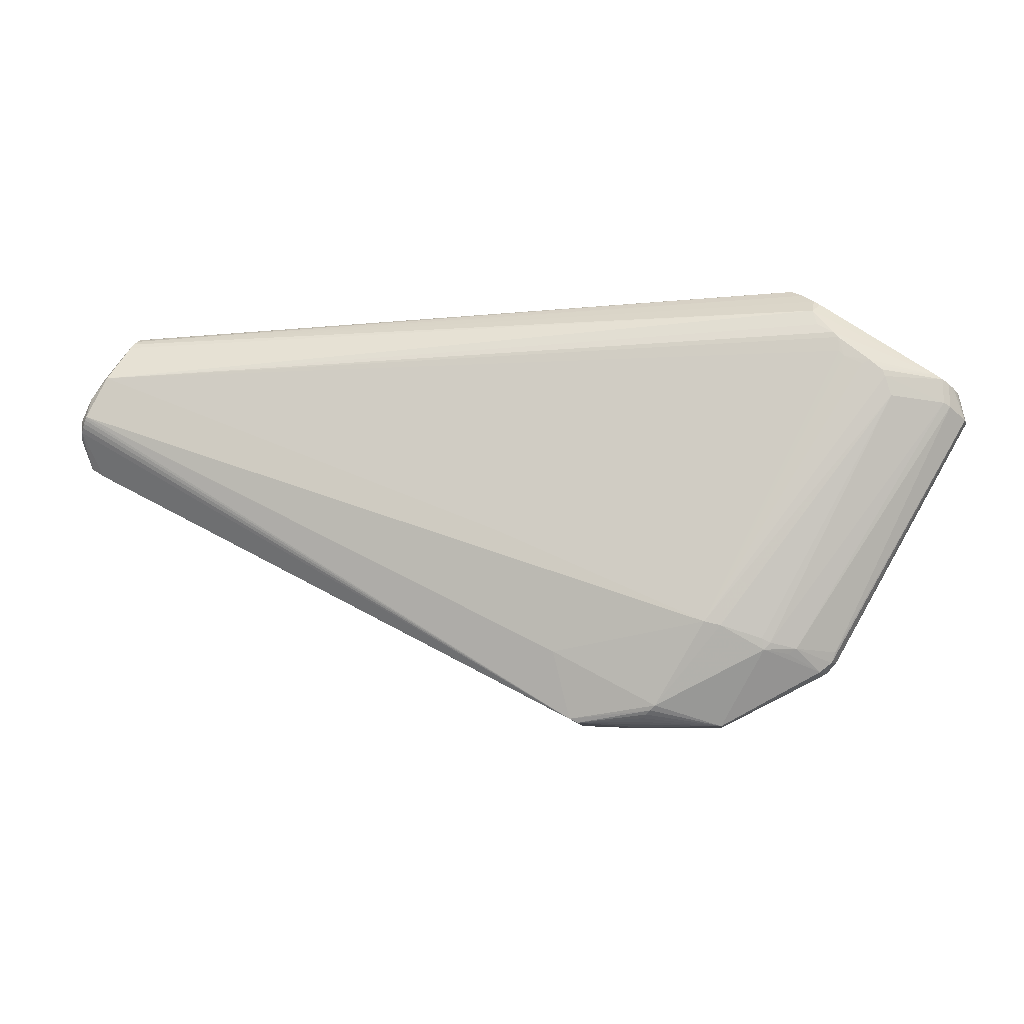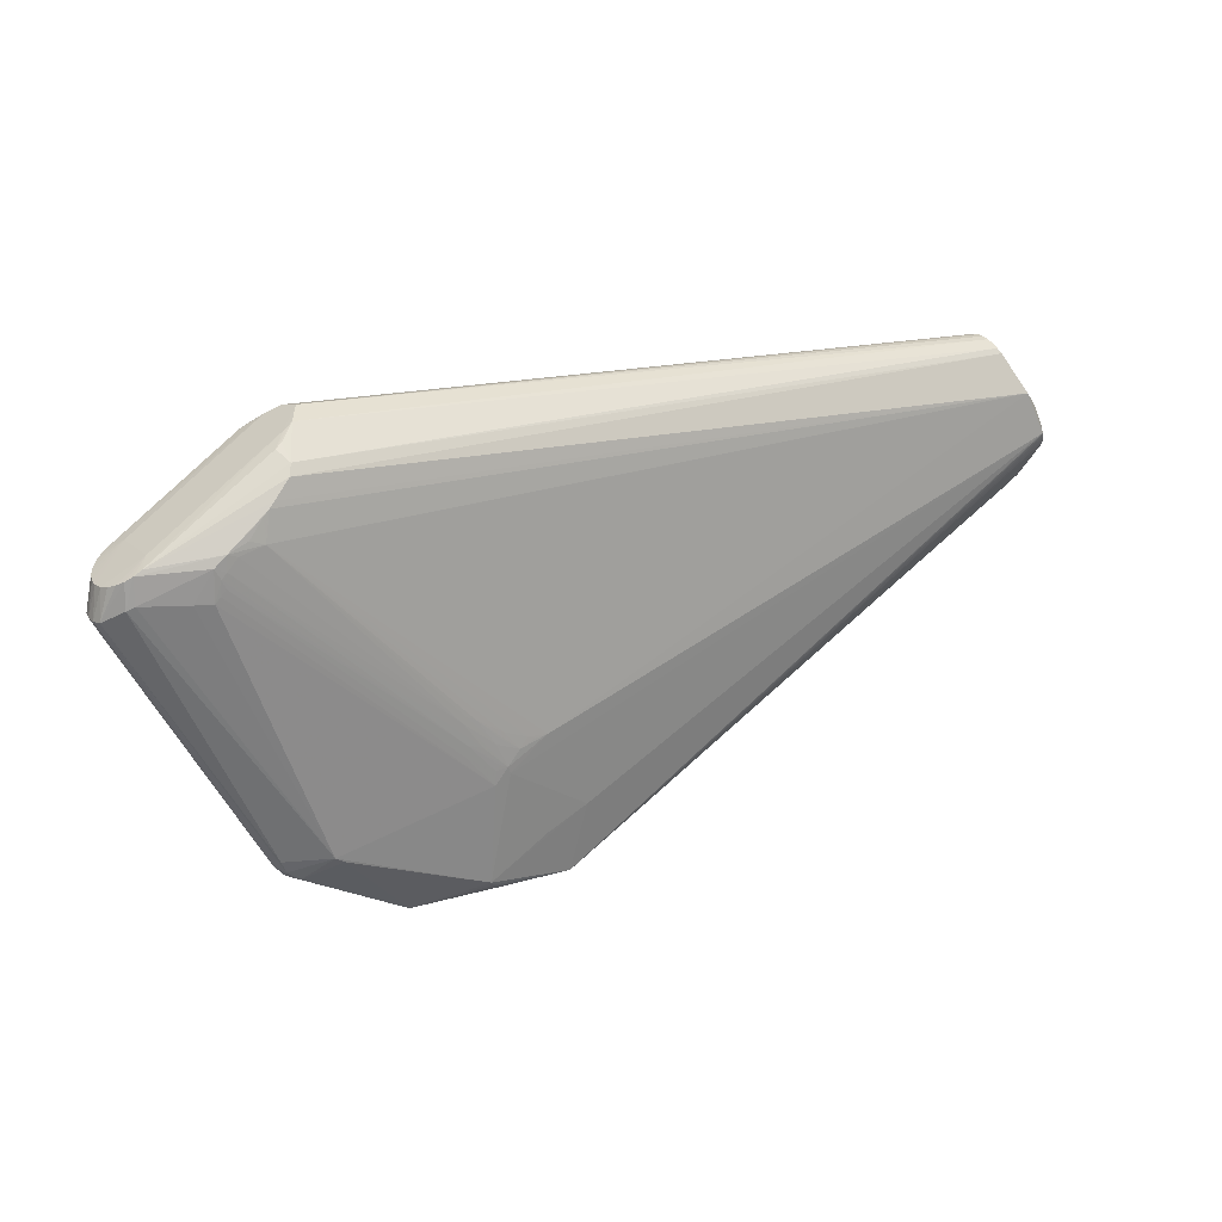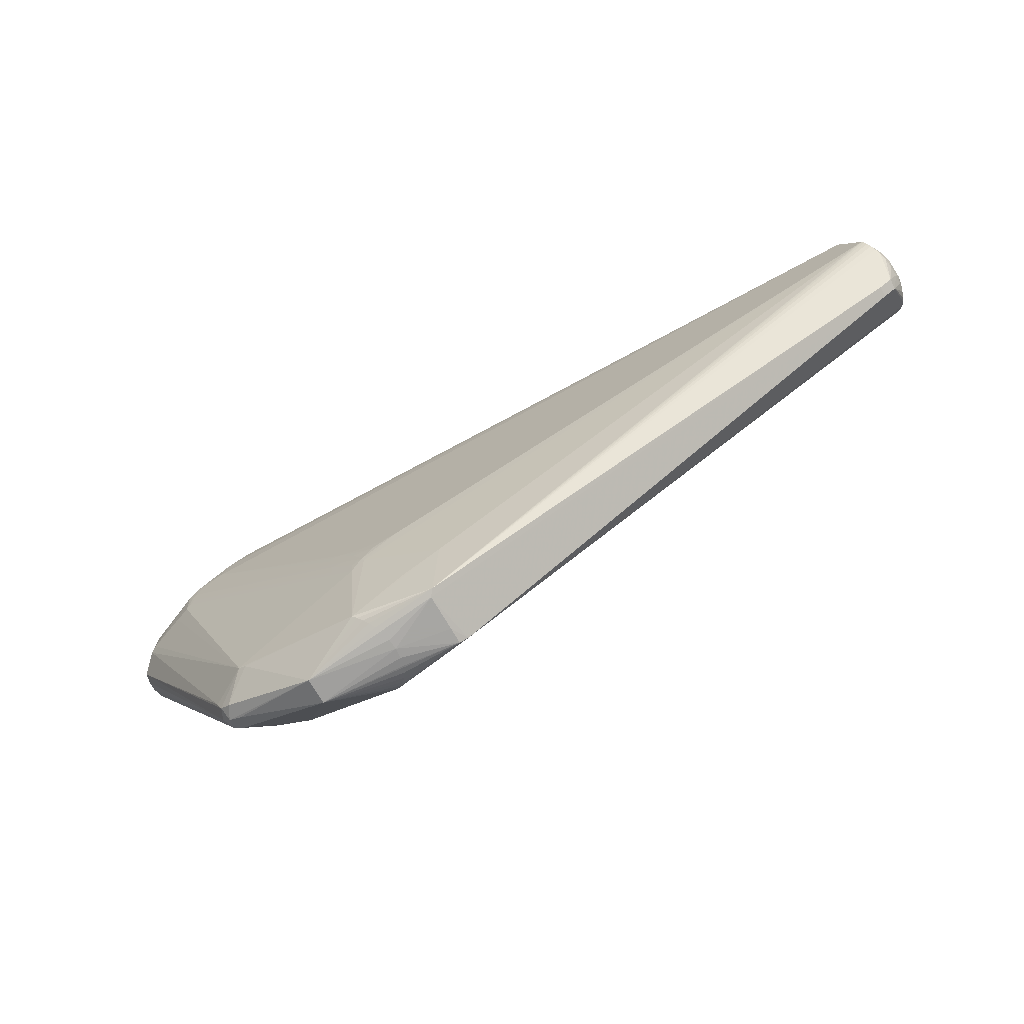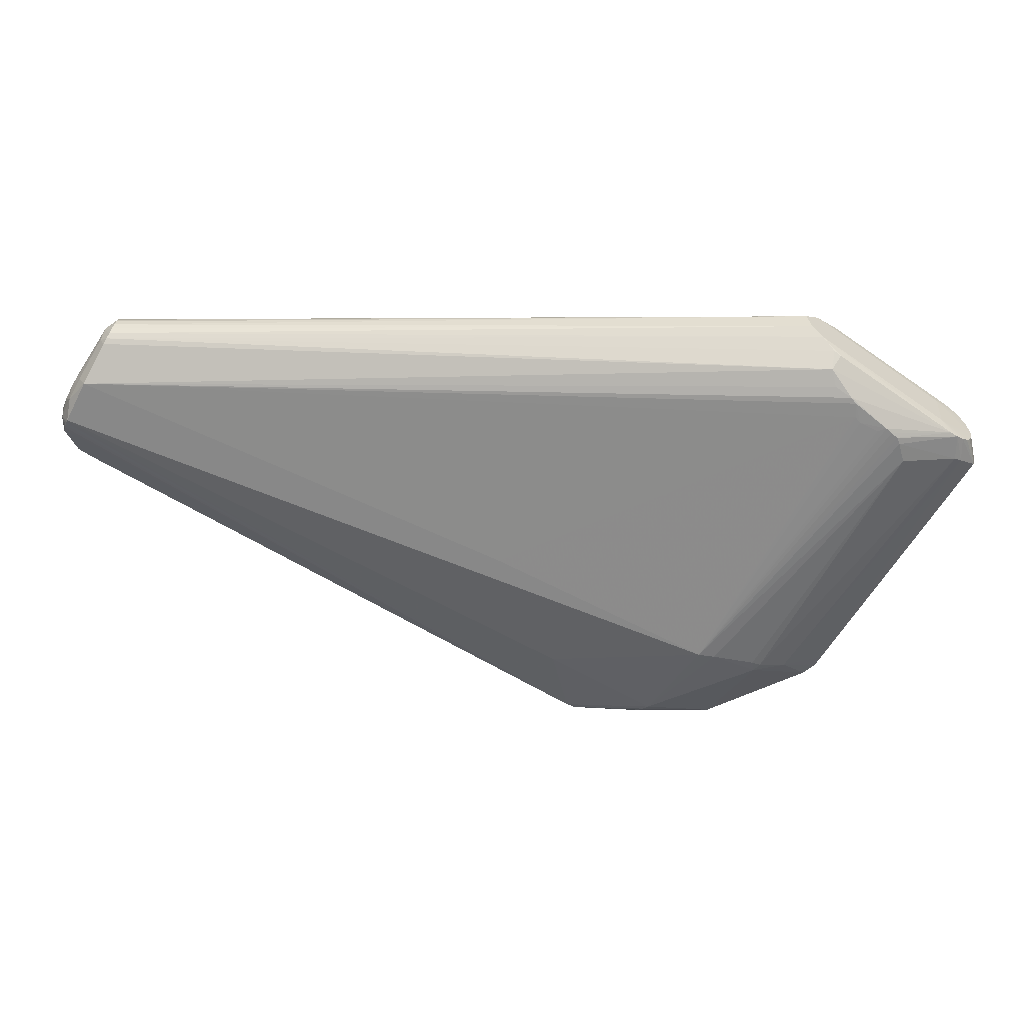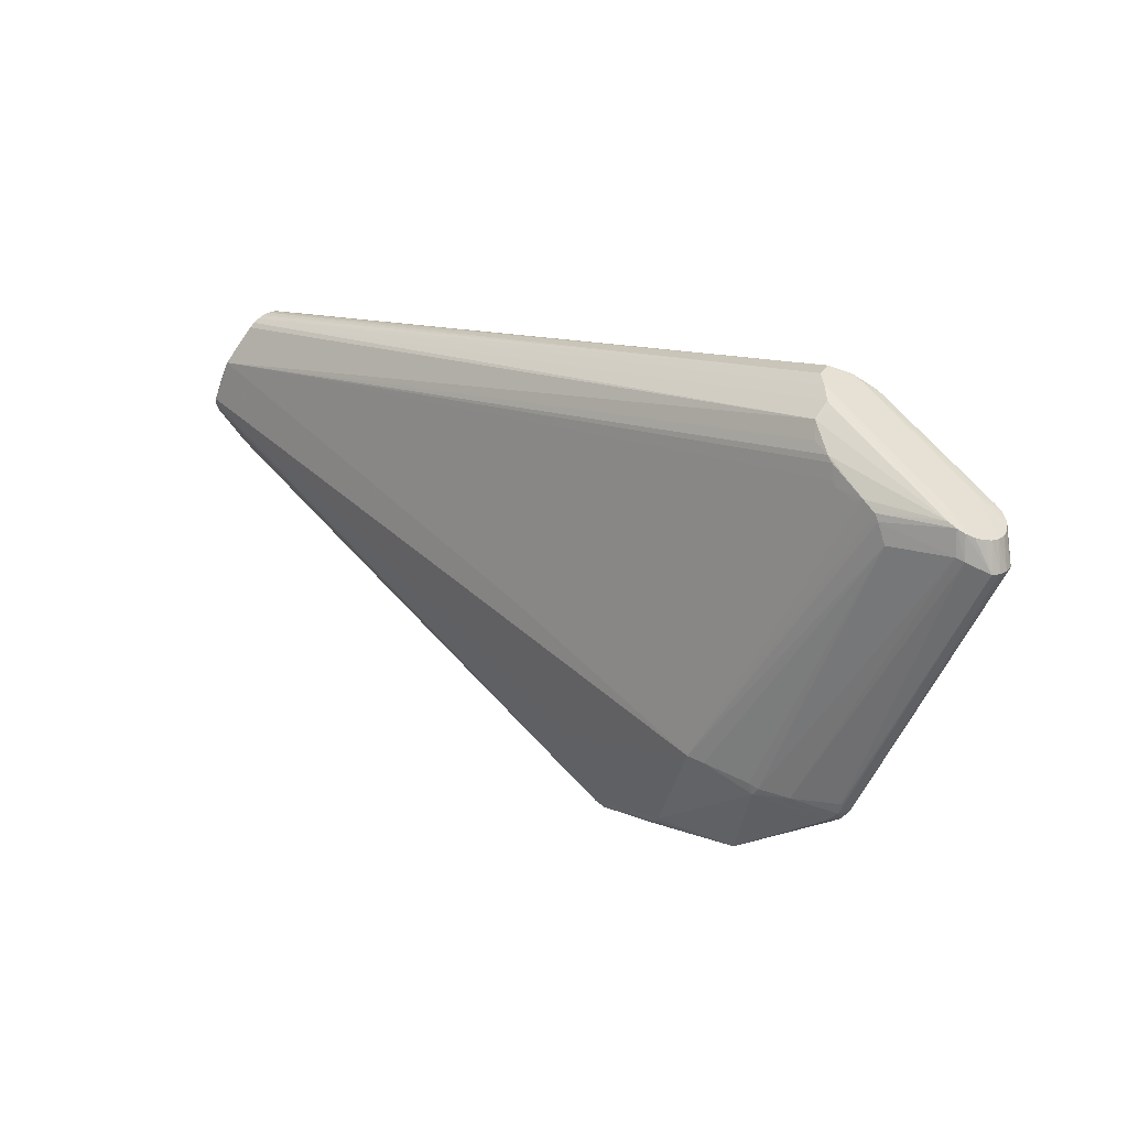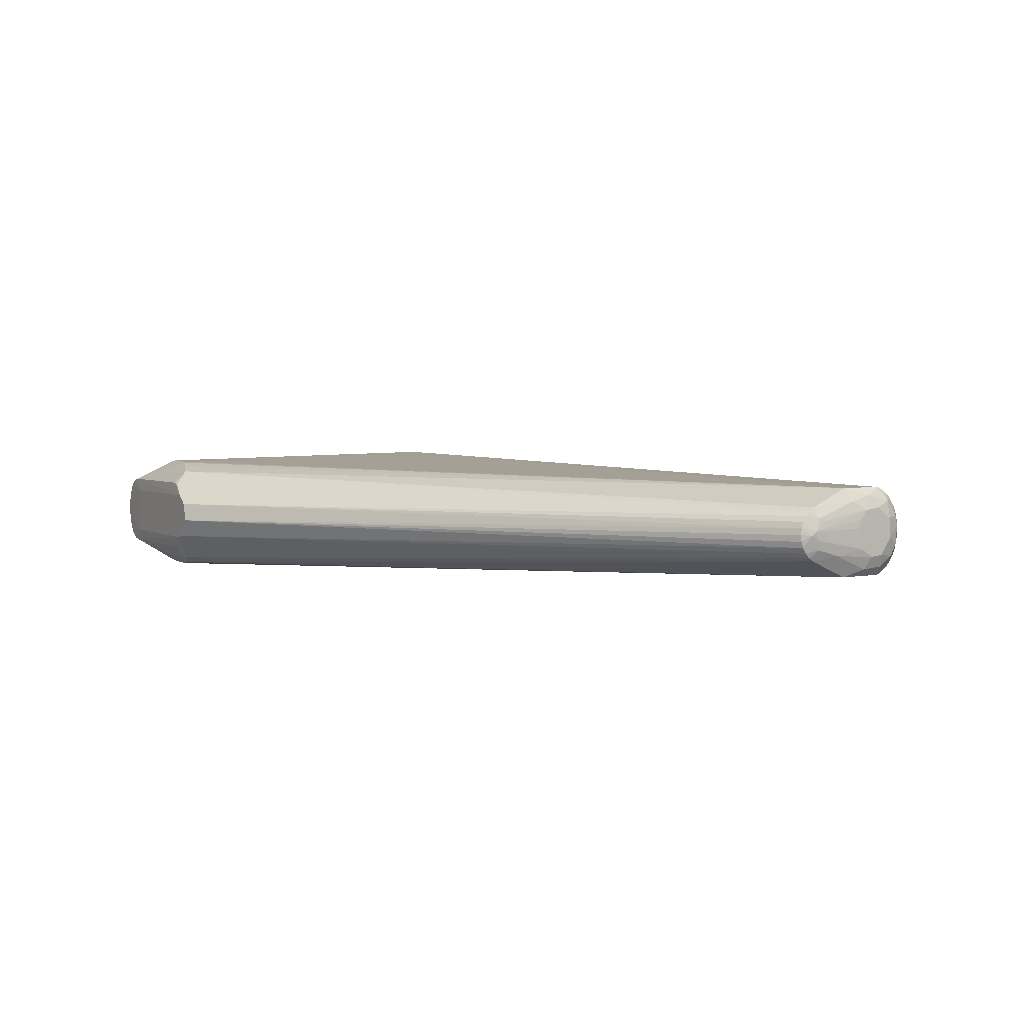
<metadata>
{"format":"obj","ext":"obj","renderer":"f3d","projection":"perspective","resolution":1024,"background":"white","views":[{"elev":-10.1,"azim":7.9,"up":"+Y"},{"elev":19.5,"azim":148.6,"up":"+Y"},{"elev":-71.1,"azim":-149.6,"up":"+Y"},{"elev":26.4,"azim":5.2,"up":"+Y"},{"elev":15.8,"azim":41.5,"up":"+Y"},{"elev":3.9,"azim":-153.6,"up":"+Z"}]}
</metadata>
<code>
v -0.06943 -0.2489 -0.03304
v -0.06928 -0.2492 0.006212
v -0.07815 -0.2449 0.02521
v -0.07487 -0.2458 -0.03985
v -0.06899 -0.2491 0.02379
v -0.6183 0.04015 -0.004819
v -0.6183 0.04002 0.006743
v -0.6326 0.04901 -0.004677
v -0.6318 0.04848 0.006915
v -0.6415 0.07442 0.001458
v -0.01086 -0.2536 -0.00475
v -0.6411 0.0755 -0.009916
v -0.009845 -0.2528 -0.01596
v -0.009755 -0.2531 0.006463
v -0.641 0.07523 0.01285
v -0.6398 0.07815 -0.01945
v -0.007139 -0.2513 0.01602
v -0.6396 0.07766 0.02242
v -0.6379 0.08191 -0.02712
v -0.003716 -0.2479 -0.03319
v -0.003488 -0.2486 0.02376
v -0.6377 0.08124 0.03018
v -0.6442 0.08574 0.007523
v -0.6434 0.08776 -0.0121
v -0.6357 0.08635 -0.03313
v 0.0008543 -0.2454 0.02983
v -0.6354 0.08554 0.03628
v -0.6429 0.08807 0.01738
v 0.0005938 -0.2446 -0.03924
v -0.64 0.09455 -0.02453
v -0.6333 0.09099 -0.03765
v 0.004889 -0.2409 -0.04376
v 0.005206 -0.2419 0.03443
v -0.633 0.09007 0.04088
v -0.631 0.09538 -0.04086
v -0.6307 0.09439 0.04418
v -0.6291 0.09908 -0.04294
v 0.009985 -0.2364 -0.04781
v 0.01 -0.2377 0.0383
v -0.09356 -0.1737 0.04453
v -0.6288 0.09803 0.04632
v -0.6278 0.1016 -0.04405
v -0.04476 -0.195 -0.05183
v -0.08697 -0.1759 -0.05153
v -0.6274 0.1006 0.04748
v -0.6273 0.1026 -0.04438
v 0.01506 -0.2317 -0.05054
v 0.01544 -0.2328 0.04133
v -0.627 0.1015 0.04783
v -0.6329 0.1084 -0.03481
v -0.6371 0.09894 0.03362
v -0.6216 0.1301 -0.03637
v 0.1942 0.195 -0.05254
v 0.193 0.1932 0.05137
v 0.1986 0.1851 -0.05905
v -0.6244 0.1233 0.04053
v 0.2141 0.166 0.06052
v 0.2144 0.1678 -0.06225
v 0.2251 0.1568 -0.06362
v 0.2195 0.1622 -0.06325
v 0.1973 0.1761 0.05711
v 0.2192 0.1599 0.06131
v -0.613 0.1453 0.03473
v -0.6043 0.1468 -0.04395
v -0.6039 0.1457 0.04826
v 0.2587 0.1301 -0.06431
v 0.2526 0.1332 0.06155
v 0.2583 0.1279 0.06117
v -0.6031 0.1654 -0.0205
v -0.5932 0.1825 0.01528
v -0.5901 0.1854 0.01926
v -0.5906 0.188 -0.003709
v -0.5837 0.186 -0.02495
v -0.5835 0.1853 0.03002
v -0.5899 0.1864 -0.0133
v -0.5886 0.1918 0.005948
v -0.5855 0.1945 0.001816
v -0.5811 0.191 -0.02126
v -0.5809 0.1905 0.02642
v -0.5789 0.1952 -0.01644
v -0.5787 0.1948 0.02169
v -0.5772 0.1984 -0.01067
v -0.5771 0.1981 0.01599
v -0.5761 0.2004 -0.004166
v -0.576 0.2002 0.009514
v -0.5757 0.201 0.002681
v -0.6414 0.1024 -0.00489
v -0.6355 0.1138 -0.02217
v -0.6408 0.1029 0.01613
v 0.08425 -0.2533 0.008881
v -0.6326 0.1181 0.02747
v -0.6303 0.1228 0.02366
v 0.08413 -0.253 -0.01968
v -0.6286 0.1269 -0.02338
v -0.631 0.1223 -0.01957
v -0.6216 0.1403 -0.01446
v -0.6226 0.1384 -0.01073
v -0.6249 0.1333 0.02566
v -0.6203 0.1422 0.0153
v -0.6189 0.1451 0.006891
v -0.1529 -0.04237 0.06043
v 0.1851 -0.2038 -0.004446
v 0.07009 -0.1464 0.06644
v 0.1322 -0.1752 0.04573
v 0.08709 -0.1503 0.06261
v 0.1389 -0.1678 0.04595
v 0.1984 -0.1969 -0.005144
v 0.1902 -0.1967 -0.02007
v 0.1572 -0.1782 -0.04312
v 0.1575 -0.1791 0.03369
v 0.1302 -0.1635 0.04938
v 0.2022 -0.1878 -0.01803
v 0.191 -0.1966 0.009972
v 0.166 -0.1727 -0.04309
v 0.1664 -0.1736 0.03372
v 0.2035 -0.1867 0.008002
v 0.2088 -0.1854 -0.005001
v 0.2077 -0.1756 -0.01987
v 0.2079 -0.1755 0.01009
v 0.3535 0.07474 -0.01844
v 0.3557 0.07349 -0.008
v 0.3558 0.07336 0.002913
v 0.3536 0.07436 0.01339
v 0.3298 0.0906 -0.03927
v 0.3368 0.08693 -0.03546
v 0.3426 0.08384 -0.02948
v 0.3428 0.0832 0.02473
v 0.337 0.08615 0.03082
v 0.3301 0.08973 0.03478
v 0.3487 0.1033 -0.01225
v 0.3488 0.103 0.007918
v 0.346 0.1052 -0.02143
v 0.3461 0.1047 0.01715
v 0.3497 0.1025 -0.002184
v 0.3417 0.1082 -0.02918
v 0.3419 0.1076 0.02502
v 0.3362 0.112 -0.03516
v 0.3365 0.1112 0.03112
v 0.3298 0.1164 -0.03897
v 0.3301 0.1155 0.03508
v 0.3225 0.1214 -0.04025
v 0.3228 0.1205 0.03655
v 0.3135 0.129 -0.02765
v 0.3137 0.1284 0.02248
v 0.2013 0.2041 -0.0388
v 0.2016 0.2032 0.038
v 0.1946 0.2086 -0.03675
v 0.1949 0.2077 0.03612
v 0.1882 0.2151 -0.02613
v 0.1883 0.2148 -0.001066
v 0.1792 0.2212 -0.02419
v 0.1829 0.2183 0.02406
v 0.1666 0.2297 -0.00453
v 0.1717 0.226 0.01443
v 0.01635 -0.1297 -0.06391
v 0.001057 -0.1204 -0.06495
v -0.02446 -0.09133 -0.06592
v 0.003962 -0.1132 -0.0659
v -0.03746 -0.09007 -0.0656
v 0.01606 -0.1149 -0.06507
v 0.01207 -0.1099 -0.06564
v -0.00815 -0.09821 -0.06632
v -0.01641 -0.08813 -0.06604
v -7.302e-05 -0.09502 -0.06631
v 0.01603 -0.08847 -0.0663
v 0.02845 -0.08987 -0.06585
v 0.007951 -0.07862 -0.06628
v 0.0449 -0.09641 -0.06433
v 0.01203 -0.0835 -0.06635
v 0.04499 -0.08312 -0.06533
v 0.03529 -0.06119 -0.06638
v 0.04914 -0.06136 -0.06612
v 0.04498 -0.0563 -0.0663
v 0.2867 0.08875 -0.05501
v 0.2702 0.08856 -0.06087
v 0.2653 0.09441 -0.06194
v 0.2603 0.1003 -0.06288
v 0.2734 0.09461 0.05708
v 0.2642 0.1089 -0.06318
v 0.2251 0.1333 -0.06579
v 0.2592 0.1148 -0.06386
v 0.2542 0.1207 -0.06429
v 0.2492 0.1266 -0.06471
v 0.2248 0.1387 0.06198
v 0.27 0.1194 -0.06293
v 0.2436 0.13 0.0618
v 0.2198 0.1446 0.06183
v 0.2645 0.1227 0.06048
v 0.2676 0.1153 0.0599
v 0.2392 0.1383 -0.06479
f 101 49 103
f 67 142 57
f 103 49 40
f 103 178 189
f 11 90 14
f 21 90 26
f 103 40 48
f 39 90 48
f 48 90 104
f 3 39 48
f 48 40 3
f 49 101 65
f 122 121 134
f 124 139 125
f 125 114 124
f 104 90 113
f 44 4 46
f 47 4 44
f 155 114 47
f 3 7 1
f 187 65 101
f 187 101 103
f 36 34 3
f 27 7 3
f 3 34 27
f 27 9 7
f 23 24 12
f 12 24 16
f 15 9 18
f 68 67 103
f 142 67 68
f 129 189 178
f 116 123 119
f 119 123 128
f 17 14 90
f 33 90 39
f 33 26 90
f 103 48 105
f 105 48 104
f 104 111 105
f 105 178 103
f 105 111 178
f 106 111 104
f 178 111 106
f 106 129 178
f 30 25 19
f 16 24 19
f 19 24 30
f 34 36 51
f 51 27 34
f 30 24 87
f 87 24 23
f 57 142 54
f 74 65 54
f 63 65 74
f 154 83 81
f 131 123 122
f 122 134 131
f 130 121 120
f 130 134 121
f 130 143 134
f 104 113 110
f 167 163 180
f 162 163 167
f 157 163 162
f 114 155 175
f 156 44 46
f 156 155 47
f 120 121 117
f 117 121 122
f 122 123 117
f 117 123 116
f 114 125 118
f 118 125 120
f 93 90 11
f 93 1 4
f 11 14 5
f 14 17 5
f 21 26 5
f 5 90 21
f 5 17 90
f 26 33 5
f 5 39 3
f 5 33 39
f 38 4 47
f 38 32 4
f 47 93 38
f 38 93 32
f 62 67 57
f 57 65 62
f 65 187 62
f 184 187 103
f 67 62 184
f 184 62 187
f 41 36 3
f 41 51 36
f 18 9 22
f 9 27 22
f 27 51 22
f 23 12 10
f 10 15 23
f 9 15 10
f 103 189 188
f 188 68 103
f 142 68 188
f 128 123 127
f 127 138 128
f 123 138 127
f 140 129 128
f 128 138 140
f 189 129 140
f 142 188 140
f 140 188 189
f 31 25 30
f 30 50 31
f 31 50 35
f 4 25 31
f 31 35 4
f 6 25 4
f 6 1 7
f 4 1 6
f 35 50 37
f 4 35 37
f 89 87 23
f 146 54 142
f 61 65 57
f 57 54 61
f 61 54 65
f 56 51 49
f 49 65 56
f 65 63 56
f 85 83 154
f 154 81 152
f 152 146 142
f 74 54 79
f 79 152 81
f 76 81 83
f 83 85 76
f 72 96 76
f 123 131 133
f 144 131 134
f 134 143 144
f 144 133 131
f 144 140 138
f 142 140 144
f 144 152 142
f 137 135 120
f 137 125 139
f 139 143 137
f 143 135 137
f 120 135 132
f 132 130 120
f 132 135 143
f 143 130 132
f 129 106 115
f 115 110 113
f 115 106 104
f 104 110 115
f 128 129 115
f 115 113 116
f 115 119 128
f 116 119 115
f 171 167 180
f 162 167 171
f 185 139 124
f 47 44 43
f 43 156 47
f 44 156 43
f 159 157 162
f 159 156 46
f 163 157 159
f 180 163 159
f 4 32 29
f 32 93 29
f 11 1 13
f 13 93 11
f 1 93 13
f 3 1 2
f 2 5 3
f 2 1 11
f 11 5 2
f 103 67 186
f 186 184 103
f 67 184 186
f 45 41 3
f 3 40 45
f 45 40 49
f 49 51 45
f 51 41 45
f 28 22 51
f 28 89 23
f 51 89 28
f 18 22 28
f 23 15 28
f 28 15 18
f 8 19 25
f 25 6 8
f 16 19 8
f 8 12 16
f 7 9 8
f 8 6 7
f 9 10 8
f 8 10 12
f 42 50 46
f 42 37 50
f 46 4 42
f 4 37 42
f 99 76 100
f 100 76 96
f 95 96 94
f 52 50 94
f 46 50 52
f 148 79 54
f 152 79 148
f 54 146 148
f 146 152 148
f 71 79 81
f 81 76 71
f 74 79 71
f 71 63 74
f 77 85 86
f 77 76 85
f 77 86 84
f 84 82 77
f 72 76 77
f 77 75 72
f 77 82 75
f 136 138 123
f 123 133 136
f 136 144 138
f 133 144 136
f 120 125 126
f 126 137 120
f 125 137 126
f 154 152 153
f 152 149 153
f 84 86 153
f 153 82 84
f 153 85 154
f 86 85 153
f 143 149 150
f 150 149 152
f 150 144 143
f 152 144 150
f 155 156 158
f 158 159 162
f 156 159 158
f 174 185 124
f 175 185 174
f 124 114 174
f 114 175 174
f 139 185 66
f 180 190 66
f 179 185 175
f 114 118 112
f 112 108 114
f 120 117 112
f 112 118 120
f 114 108 109
f 109 108 93
f 47 114 109
f 109 93 47
f 116 113 107
f 107 117 116
f 107 112 117
f 108 112 107
f 93 108 107
f 20 93 4
f 4 29 20
f 20 29 93
f 91 89 51
f 51 56 91
f 87 89 98
f 98 100 87
f 99 100 98
f 63 71 98
f 98 56 63
f 98 91 56
f 98 76 99
f 97 95 87
f 96 95 97
f 87 100 97
f 97 100 96
f 87 95 88
f 30 87 88
f 88 95 94
f 88 50 30
f 94 50 88
f 69 52 94
f 94 96 69
f 69 96 72
f 72 75 69
f 52 69 64
f 46 52 64
f 180 159 64
f 64 159 46
f 173 171 180
f 180 172 173
f 155 158 160
f 160 168 155
f 170 168 160
f 164 158 162
f 172 158 165
f 171 173 165
f 165 173 172
f 158 164 165
f 139 66 141
f 145 149 141
f 141 143 139
f 141 149 143
f 60 141 66
f 180 64 60
f 170 158 166
f 166 158 172
f 102 113 90
f 102 107 113
f 90 93 102
f 93 107 102
f 89 91 92
f 92 98 89
f 91 98 92
f 70 71 76
f 76 98 70
f 70 98 71
f 145 141 53
f 53 141 55
f 82 153 151
f 151 153 149
f 151 149 145
f 73 69 75
f 73 64 69
f 55 64 73
f 73 53 55
f 161 158 170
f 170 160 161
f 161 160 158
f 171 165 169
f 169 165 164
f 162 171 169
f 169 164 162
f 59 66 190
f 59 60 66
f 59 190 180
f 180 60 59
f 58 64 55
f 58 60 64
f 55 141 58
f 141 60 58
f 180 66 183
f 183 172 180
f 170 179 177
f 177 168 170
f 155 168 177
f 145 53 147
f 147 151 145
f 53 151 147
f 78 73 75
f 78 151 53
f 53 73 78
f 181 66 185
f 185 179 181
f 181 179 170
f 181 166 172
f 170 166 181
f 155 177 176
f 176 175 155
f 176 179 175
f 176 177 179
f 75 82 80
f 80 78 75
f 82 151 80
f 151 78 80
f 182 183 66
f 66 181 182
f 172 183 182
f 182 181 172

</code>
